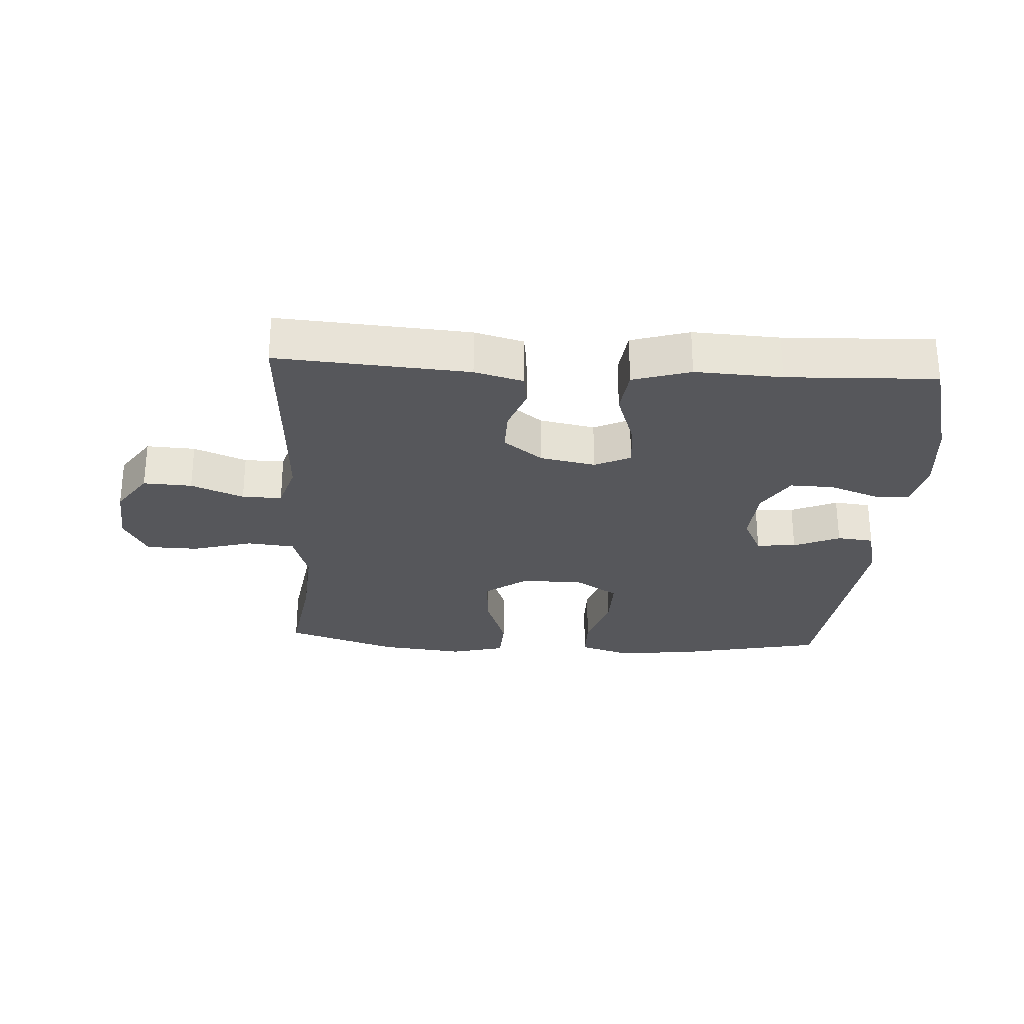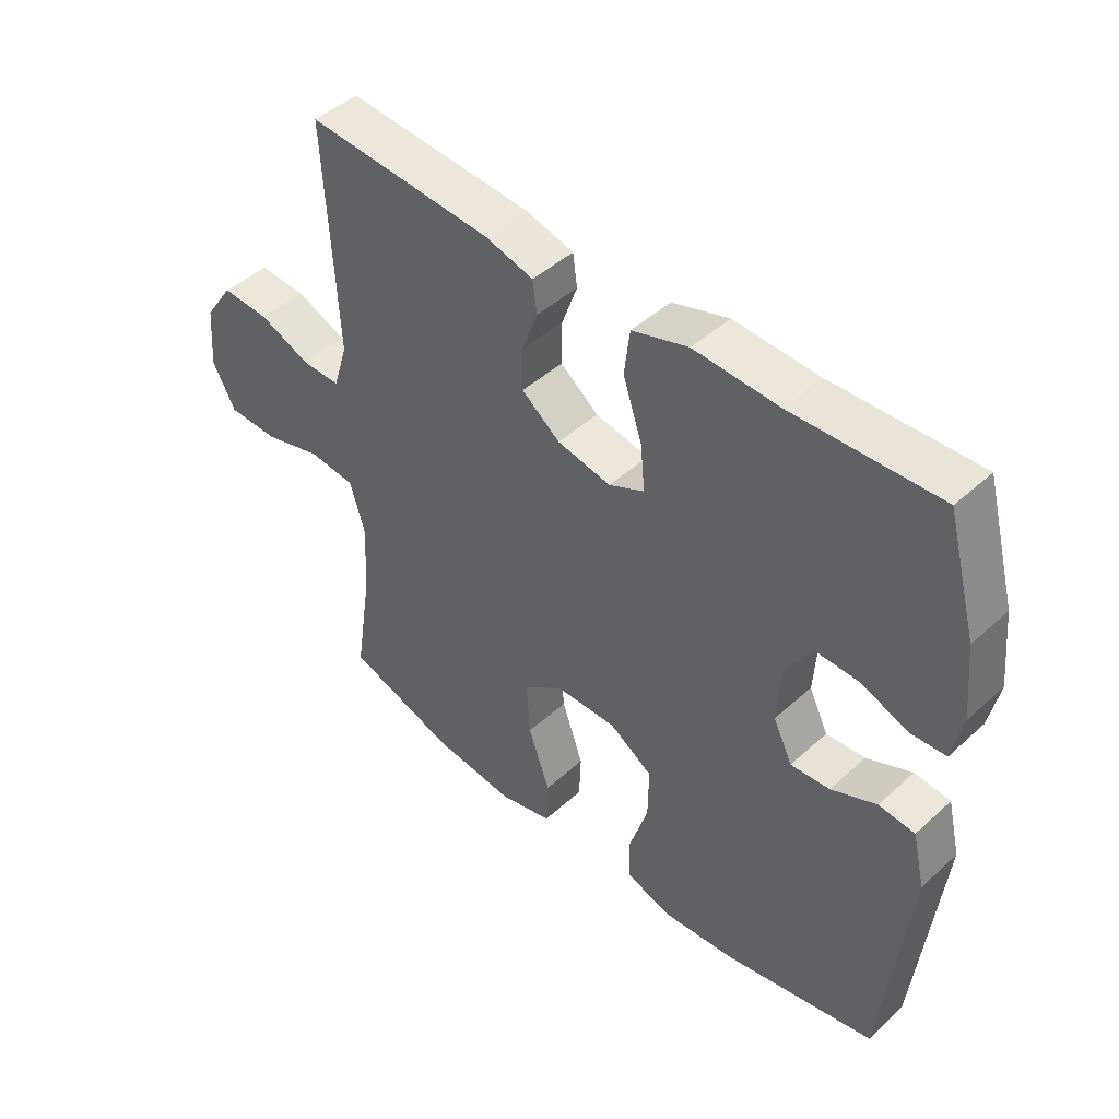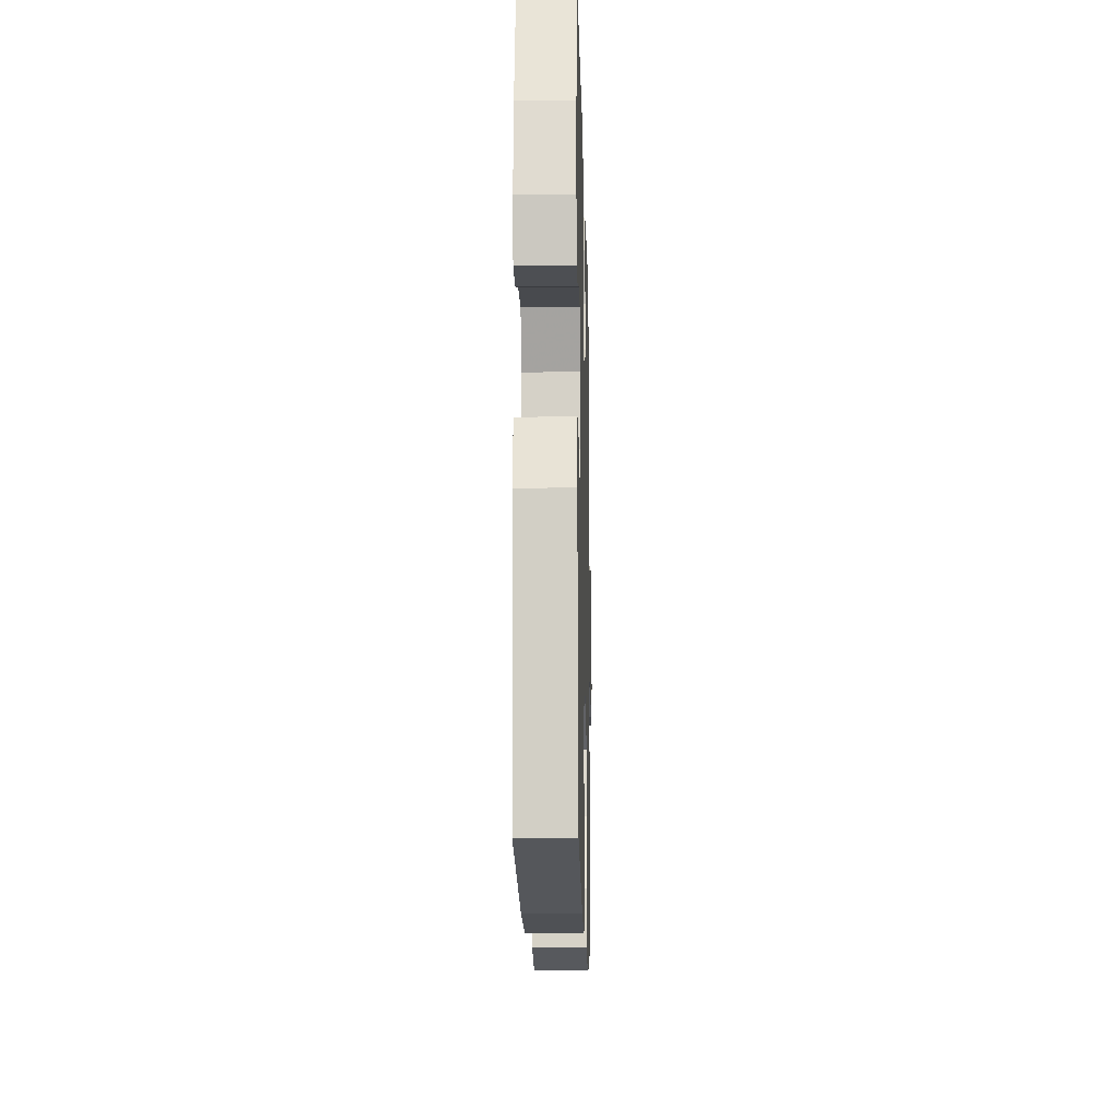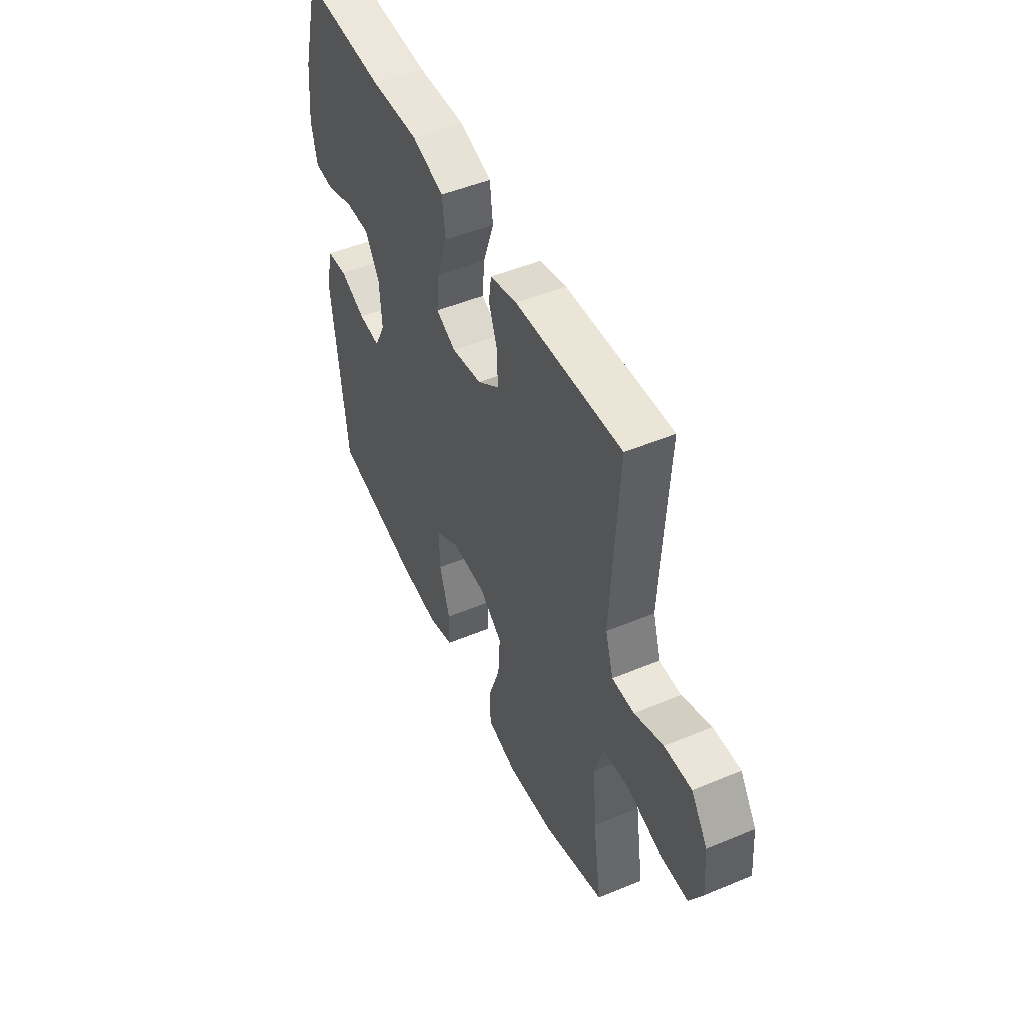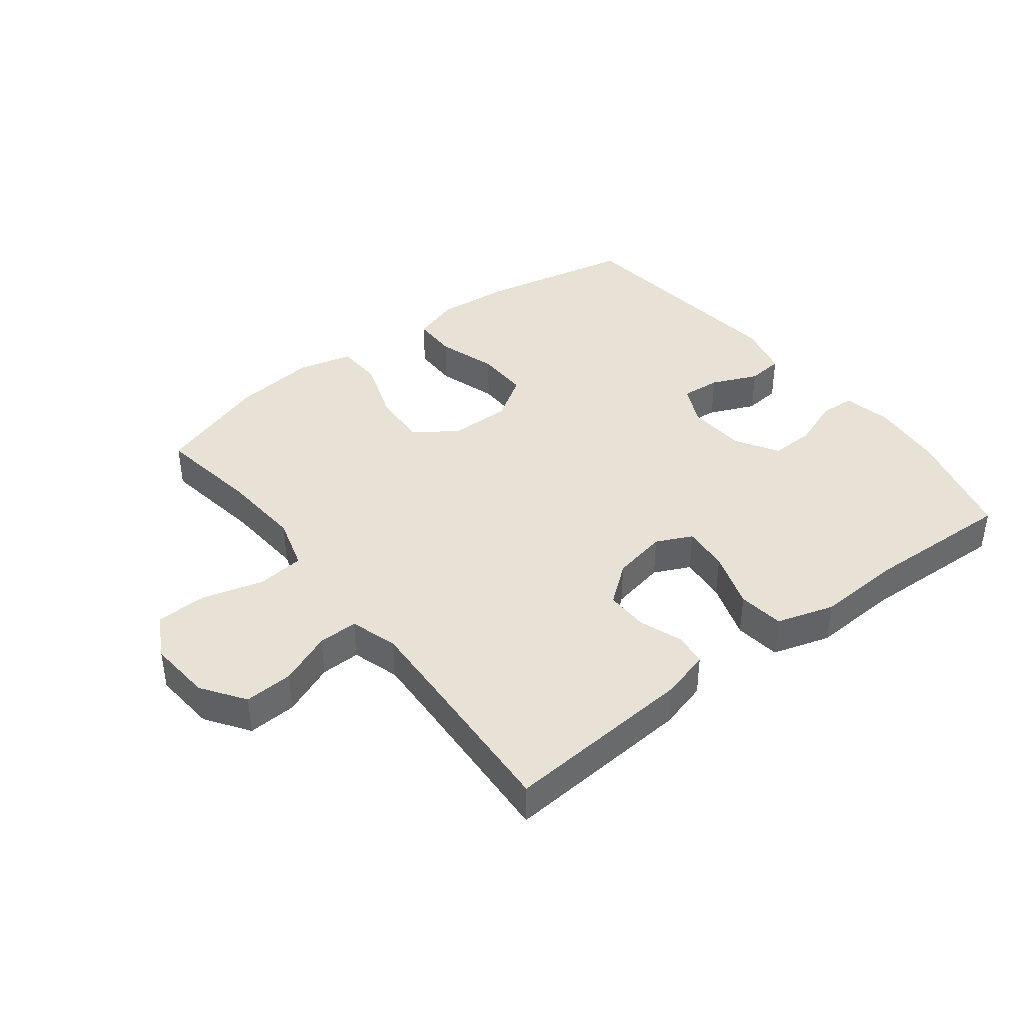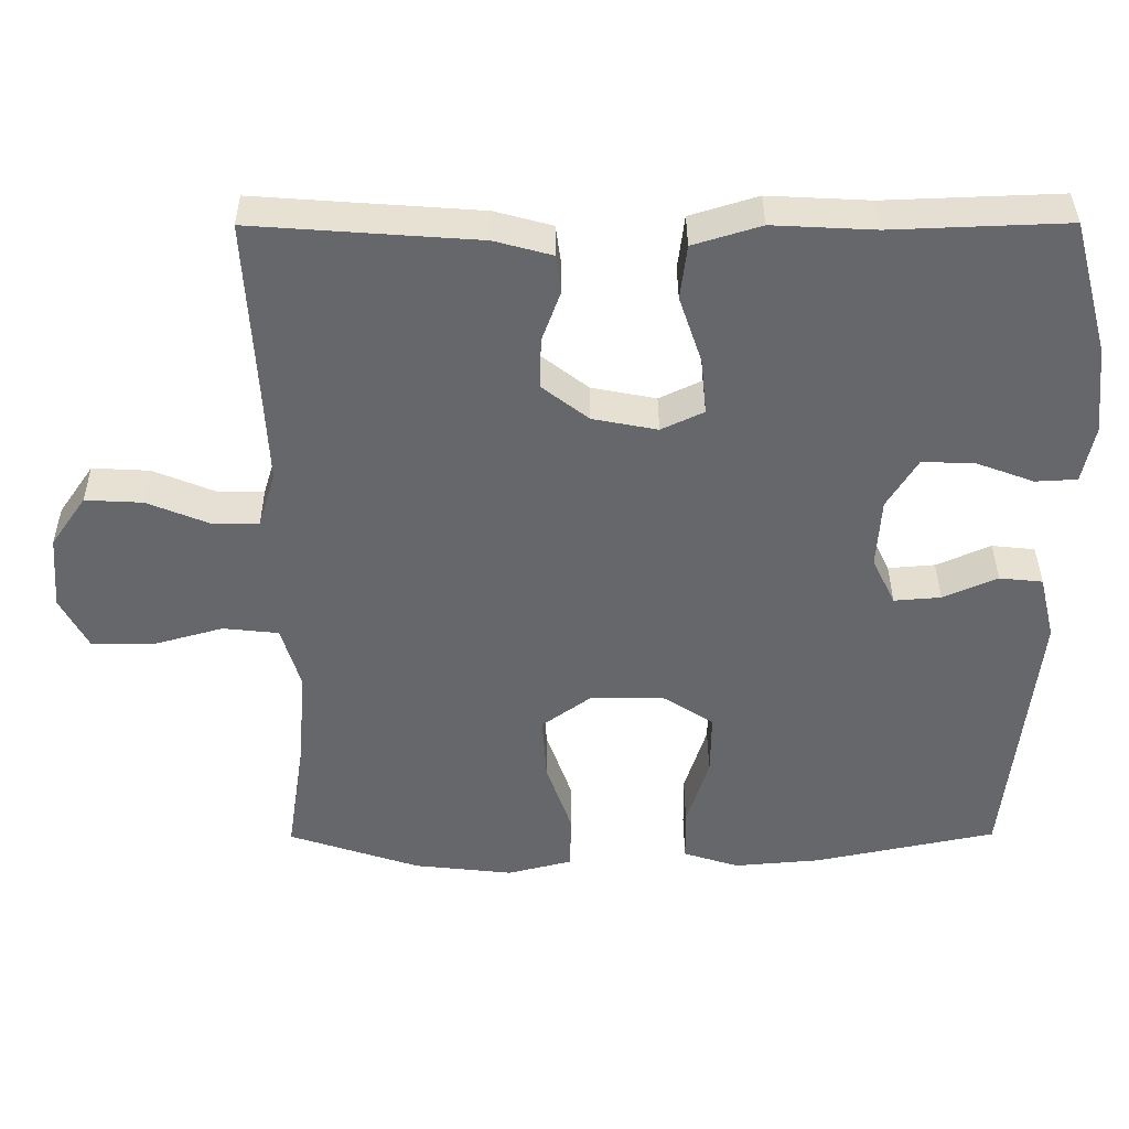
<metadata>
{"format":"obj","ext":"obj","renderer":"f3d","projection":"perspective","resolution":1024,"background":"white","views":[{"elev":-27.4,"azim":-3.4,"up":"+Y"},{"elev":45.5,"azim":43.8,"up":"+Z"},{"elev":-14.7,"azim":91.4,"up":"+Z"},{"elev":49.3,"azim":-114.7,"up":"+Z"},{"elev":40.5,"azim":-37.8,"up":"+Y"},{"elev":37.9,"azim":-0.3,"up":"+Z"}]}
</metadata>
<code>
v -0.5 0.07 -0.5
v -0.475 0.07 -0.336
v -0.466 0.07 -0.208
v -0.491 0.07 -0.124
v -0.566 0.07 -0.116
v -0.662 0.07 -0.143
v -0.744 0.07 -0.141
v -0.781 0.07 -0.071
v -0.773 0.07 0.029
v -0.726 0.07 0.097
v -0.649 0.07 0.093
v -0.566 0.07 0.059
v -0.503 0.07 0.058
v -0.48 0.07 0.133
v -0.486 0.07 0.252
v -0.5 0.07 0.5
v -0.198 0.07 0.478
v -0.121 0.07 0.457
v -0.114 0.07 0.406
v -0.139 0.07 0.337
v -0.14 0.07 0.269
v -0.078 0.07 0.221
v 0.009 0.07 0.204
v 0.066 0.07 0.231
v 0.059 0.07 0.305
v 0.028 0.07 0.397
v 0.037 0.07 0.47
v 0.128 0.07 0.498
v 0.265 0.07 0.491
v 0.5 0.07 0.5
v 0.549 0.07 0.32
v 0.561 0.07 0.202
v 0.545 0.07 0.125
v 0.489 0.07 0.122
v 0.411 0.07 0.151
v 0.341 0.07 0.153
v 0.3 0.07 0.086
v 0.294 0.07 -0.008
v 0.325 0.07 -0.072
v 0.388 0.07 -0.067
v 0.461 0.07 -0.035
v 0.519 0.07 -0.041
v 0.54 0.07 -0.128
v 0.5 0.07 -0.5
v 0.255 0.07 -0.551
v 0.138 0.07 -0.561
v 0.063 0.07 -0.537
v 0.062 0.07 -0.465
v 0.092 0.07 -0.37
v 0.093 0.07 -0.285
v 0.023 0.07 -0.24
v -0.075 0.07 -0.241
v -0.141 0.07 -0.289
v -0.135 0.07 -0.378
v -0.1 0.07 -0.478
v -0.103 0.07 -0.552
v -0.189 0.07 -0.574
v -0.323 0.07 -0.559
v -0.5 0 -0.5
v -0.475 0 -0.336
v -0.466 0 -0.208
v -0.491 0 -0.124
v -0.566 0 -0.116
v -0.662 0 -0.143
v -0.744 0 -0.141
v -0.781 0 -0.071
v -0.773 0 0.029
v -0.726 0 0.097
v -0.649 0 0.093
v -0.566 0 0.059
v -0.503 0 0.058
v -0.48 0 0.133
v -0.486 0 0.252
v -0.5 0 0.5
v -0.198 0 0.478
v -0.121 0 0.457
v -0.114 0 0.406
v -0.139 0 0.337
v -0.14 0 0.269
v -0.078 0 0.221
v 0.009 0 0.204
v 0.066 0 0.231
v 0.059 0 0.305
v 0.028 0 0.397
v 0.037 0 0.47
v 0.128 0 0.498
v 0.265 0 0.491
v 0.5 0 0.5
v 0.549 0 0.32
v 0.561 0 0.202
v 0.545 0 0.125
v 0.489 0 0.122
v 0.411 0 0.151
v 0.341 0 0.153
v 0.3 0 0.086
v 0.294 0 -0.008
v 0.325 0 -0.072
v 0.388 0 -0.067
v 0.461 0 -0.035
v 0.519 0 -0.041
v 0.54 0 -0.128
v 0.5 0 -0.5
v 0.255 0 -0.551
v 0.138 0 -0.561
v 0.063 0 -0.537
v 0.062 0 -0.465
v 0.092 0 -0.37
v 0.093 0 -0.285
v 0.023 0 -0.24
v -0.075 0 -0.241
v -0.141 0 -0.289
v -0.135 0 -0.378
v -0.1 0 -0.478
v -0.103 0 -0.552
v -0.189 0 -0.574
v -0.323 0 -0.559
f 58 1 2
f 57 58 2
f 56 57 2
f 55 56 2
f 54 55 2
f 53 54 2 3
f 52 53 3 4
f 51 52 4
f 47 48 49
f 46 47 49
f 45 46 49
f 44 45 49
f 43 44 49
f 42 43 49
f 41 42 49
f 40 41 49
f 39 40 49 50
f 38 39 50 51
f 33 34 35
f 32 33 35
f 31 32 35
f 30 31 35
f 29 30 35
f 29 35 36
f 28 29 36
f 27 28 36
f 26 27 36
f 25 26 36
f 24 25 36 37
f 18 19 20
f 17 18 20
f 16 17 20
f 15 16 20
f 14 15 20 21
f 13 14 21 22
f 10 11 12
f 9 10 12
f 8 9 12
f 7 8 12
f 6 7 12
f 5 6 12
f 4 5 12 13
f 38 51 4
f 37 38 4
f 24 37 4
f 23 24 4
f 4 13 22 23
f 60 59 116
f 60 116 115
f 60 115 114
f 60 114 113
f 60 113 112
f 61 60 112 111
f 62 61 111 110
f 62 110 109
f 107 106 105
f 107 105 104
f 107 104 103
f 107 103 102
f 107 102 101
f 107 101 100
f 107 100 99
f 107 99 98
f 108 107 98 97
f 109 108 97 96
f 93 92 91
f 93 91 90
f 93 90 89
f 93 89 88
f 93 88 87
f 94 93 87
f 94 87 86
f 94 86 85
f 94 85 84
f 94 84 83
f 95 94 83 82
f 78 77 76
f 78 76 75
f 78 75 74
f 78 74 73
f 79 78 73 72
f 80 79 72 71
f 70 69 68
f 70 68 67
f 70 67 66
f 70 66 65
f 70 65 64
f 70 64 63
f 71 70 63 62
f 62 109 96
f 62 96 95
f 62 95 82
f 62 82 81
f 81 80 71 62
f 1 59 60 2
f 2 60 61 3
f 3 61 62 4
f 4 62 63 5
f 5 63 64 6
f 6 64 65 7
f 7 65 66 8
f 8 66 67 9
f 9 67 68 10
f 10 68 69 11
f 11 69 70 12
f 12 70 71 13
f 13 71 72 14
f 14 72 73 15
f 15 73 74 16
f 16 74 75 17
f 17 75 76 18
f 18 76 77 19
f 19 77 78 20
f 20 78 79 21
f 21 79 80 22
f 22 80 81 23
f 23 81 82 24
f 24 82 83 25
f 25 83 84 26
f 26 84 85 27
f 27 85 86 28
f 28 86 87 29
f 29 87 88 30
f 30 88 89 31
f 31 89 90 32
f 32 90 91 33
f 33 91 92 34
f 34 92 93 35
f 35 93 94 36
f 36 94 95 37
f 37 95 96 38
f 38 96 97 39
f 39 97 98 40
f 40 98 99 41
f 41 99 100 42
f 42 100 101 43
f 43 101 102 44
f 44 102 103 45
f 45 103 104 46
f 46 104 105 47
f 47 105 106 48
f 48 106 107 49
f 49 107 108 50
f 50 108 109 51
f 51 109 110 52
f 52 110 111 53
f 53 111 112 54
f 54 112 113 55
f 55 113 114 56
f 56 114 115 57
f 57 115 116 58
f 58 116 59 1

</code>
